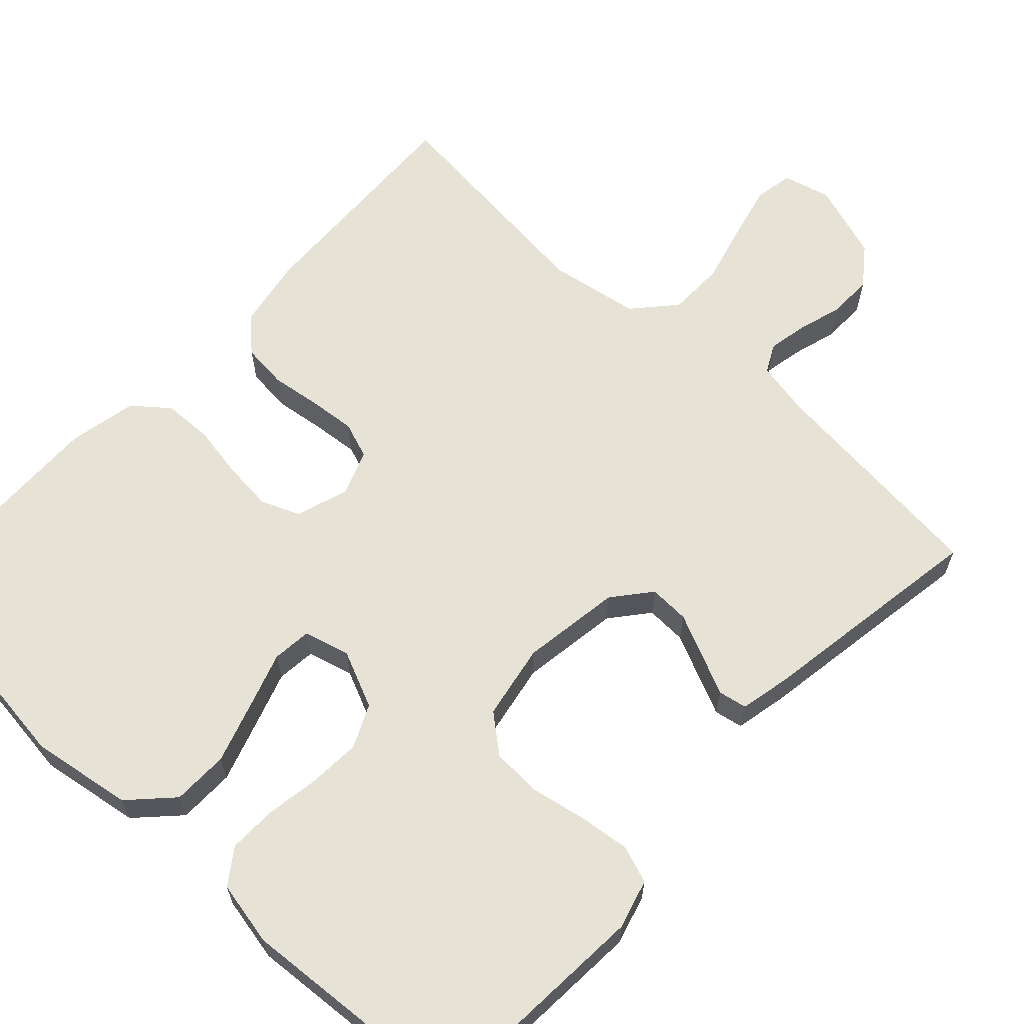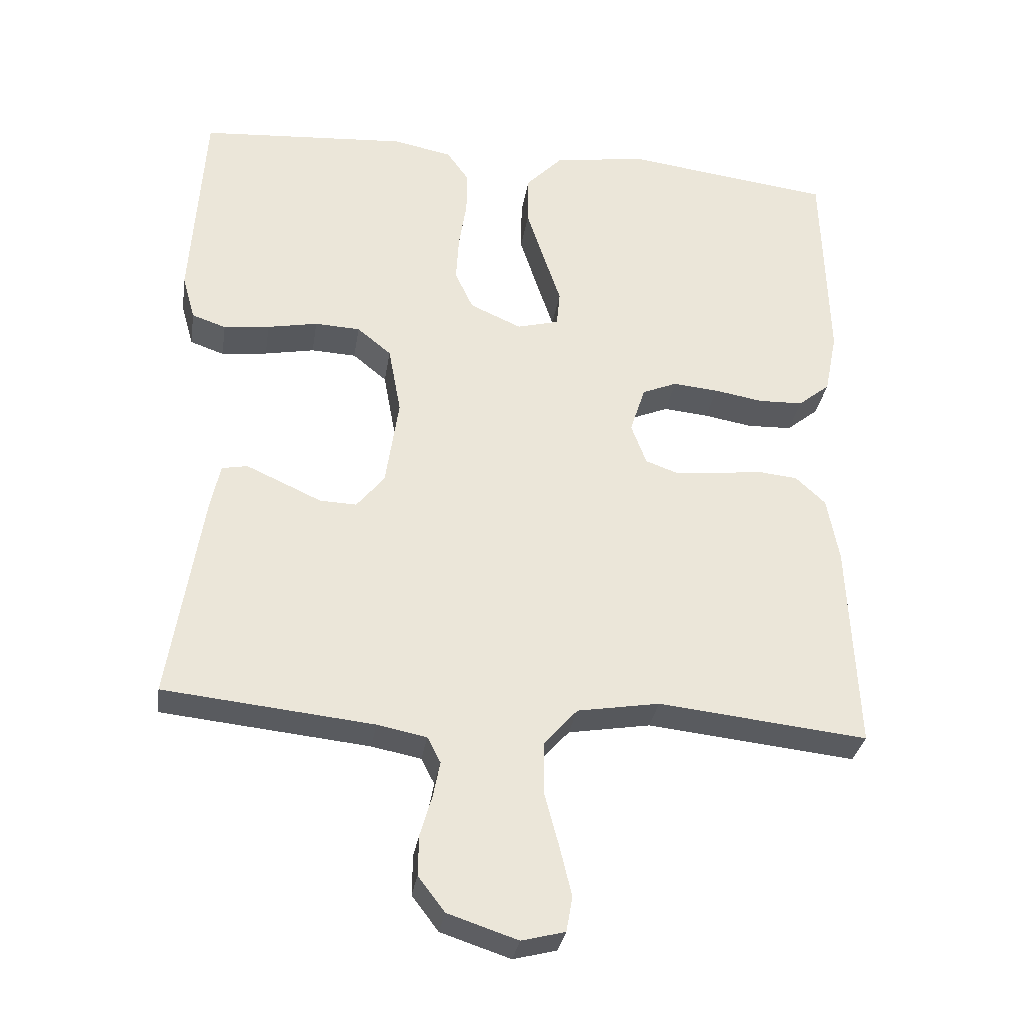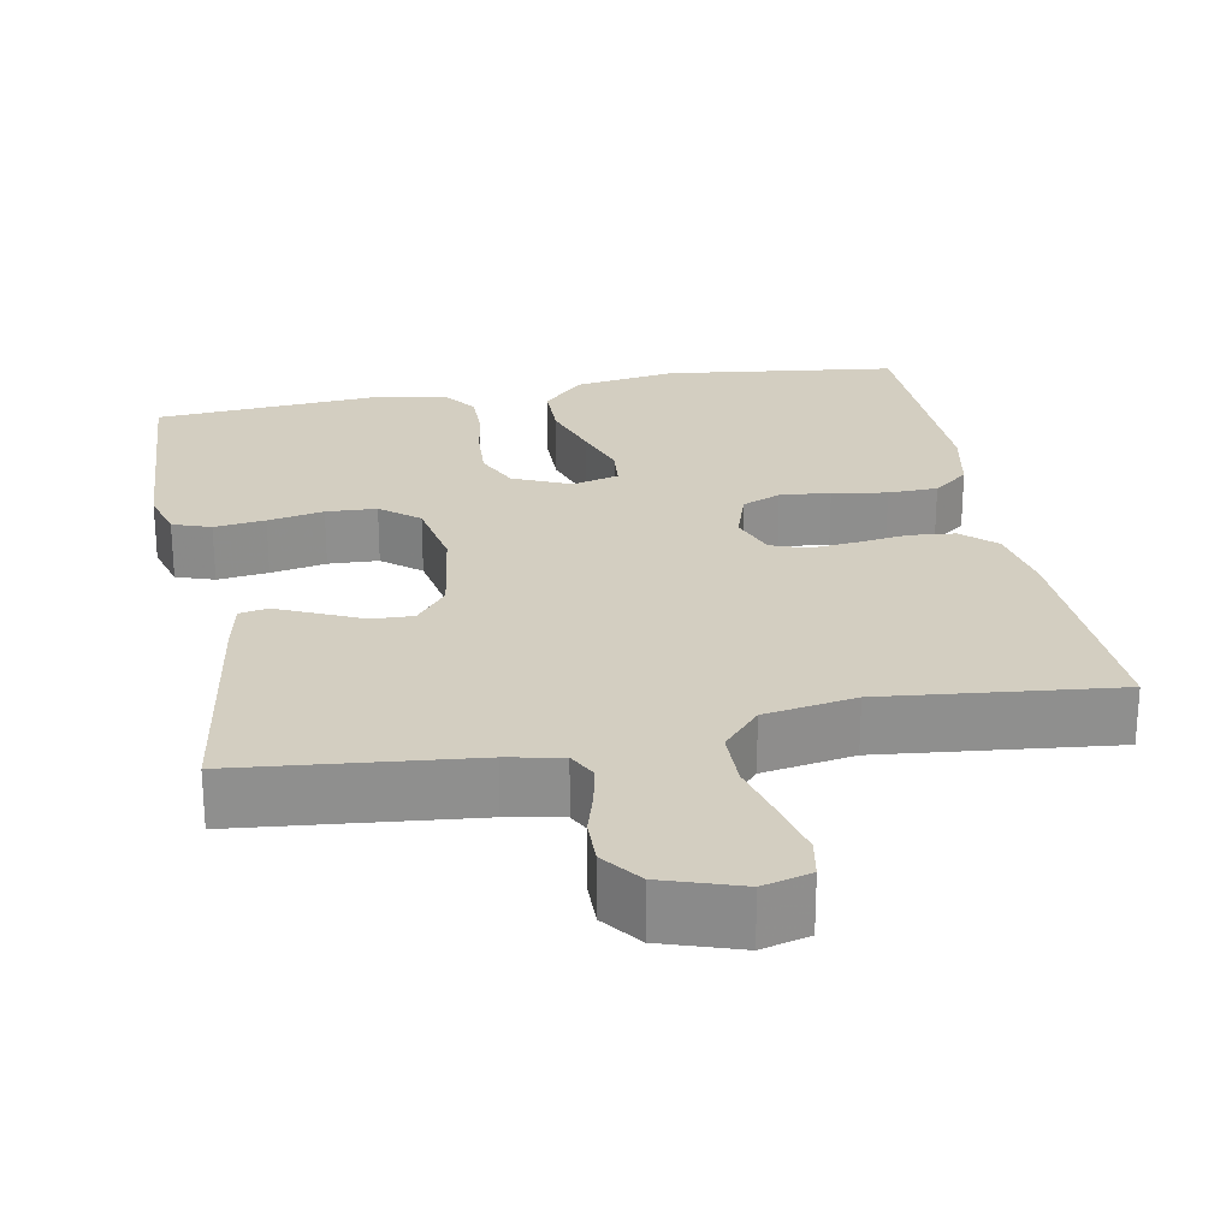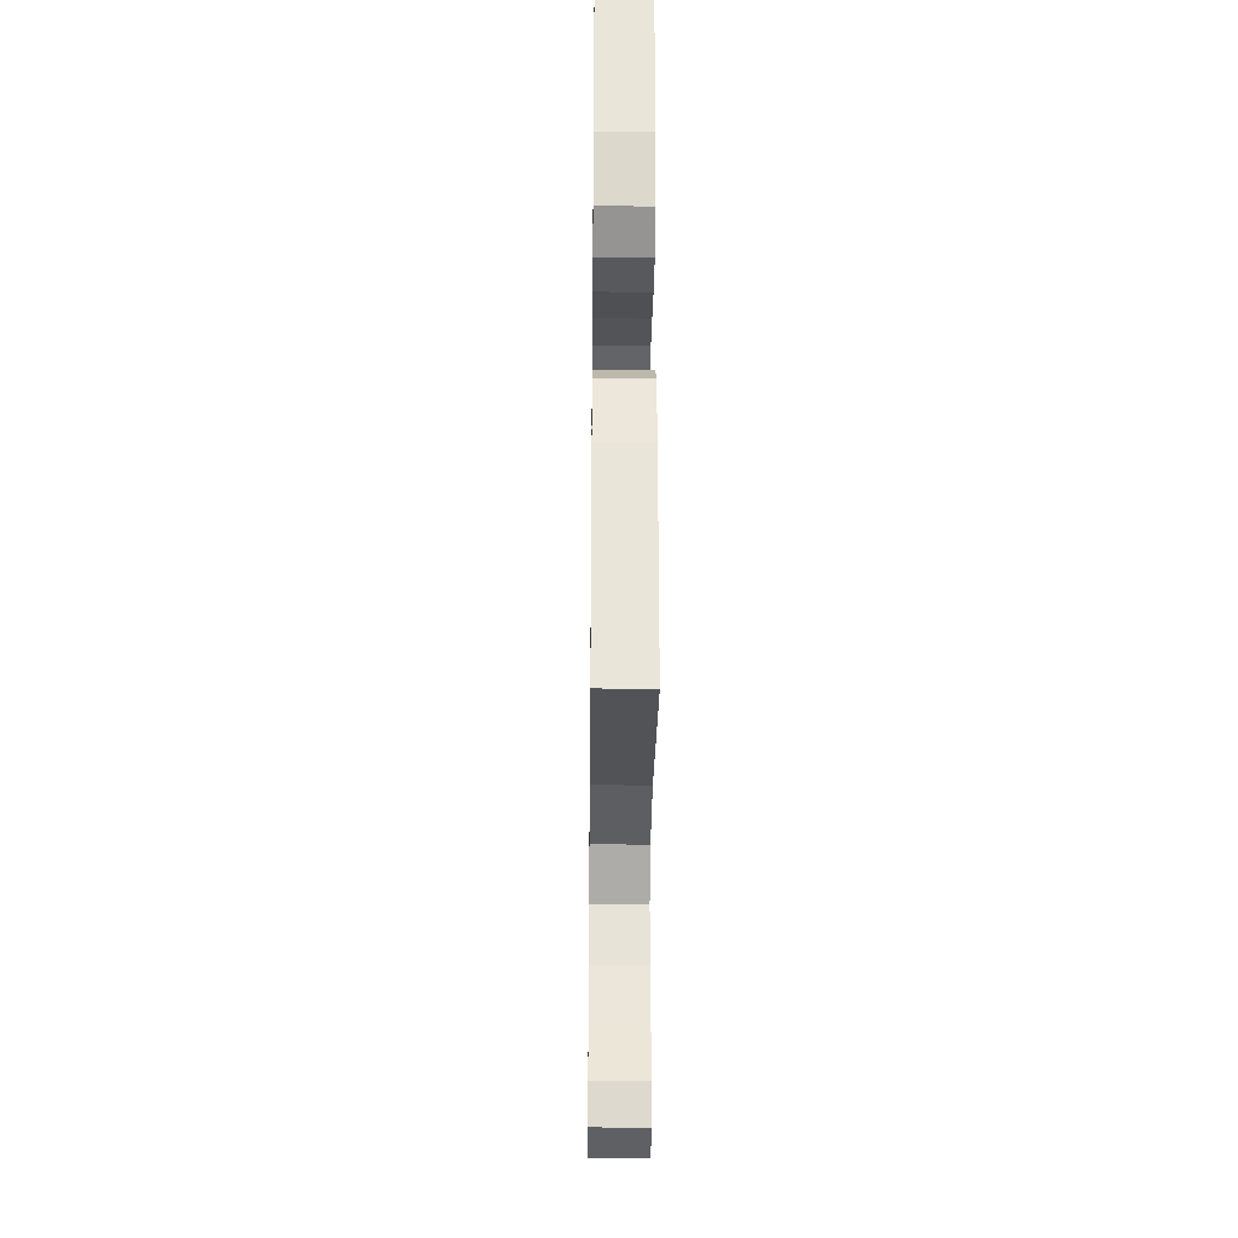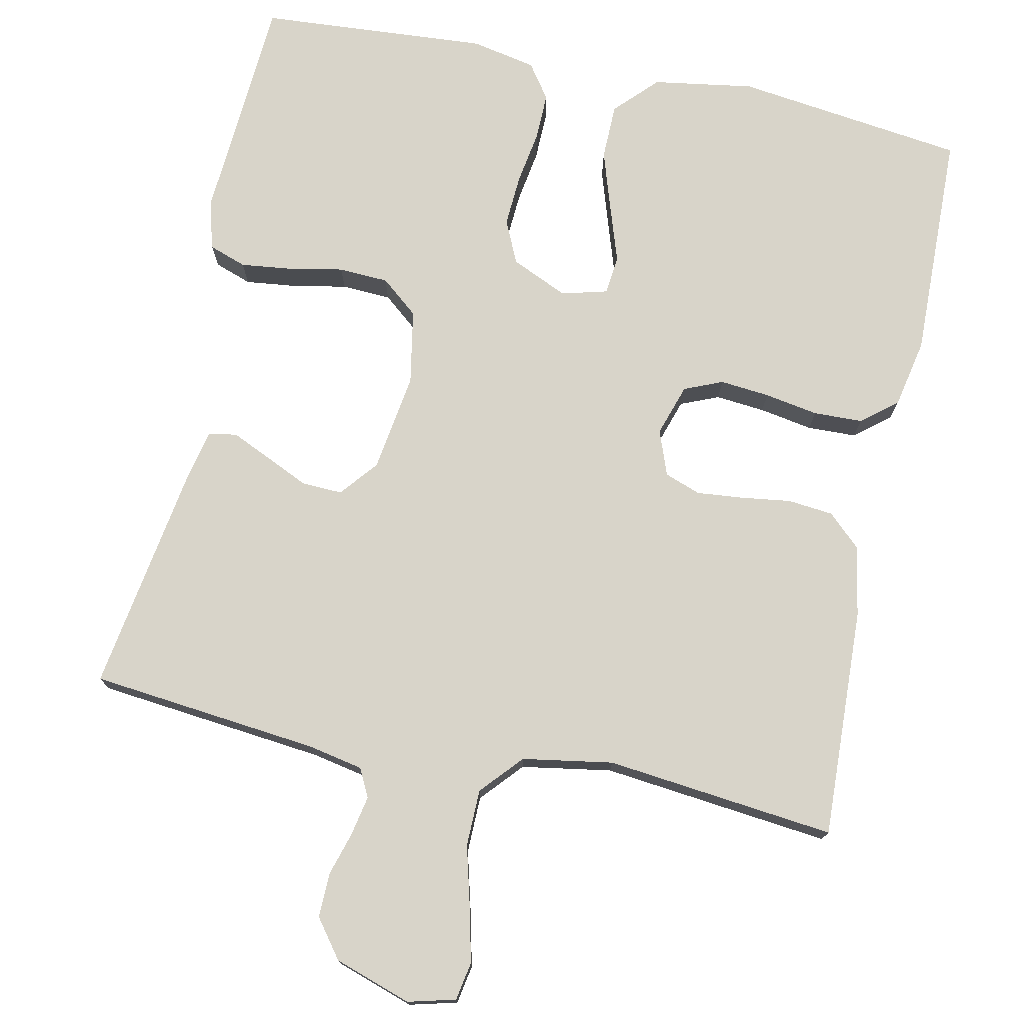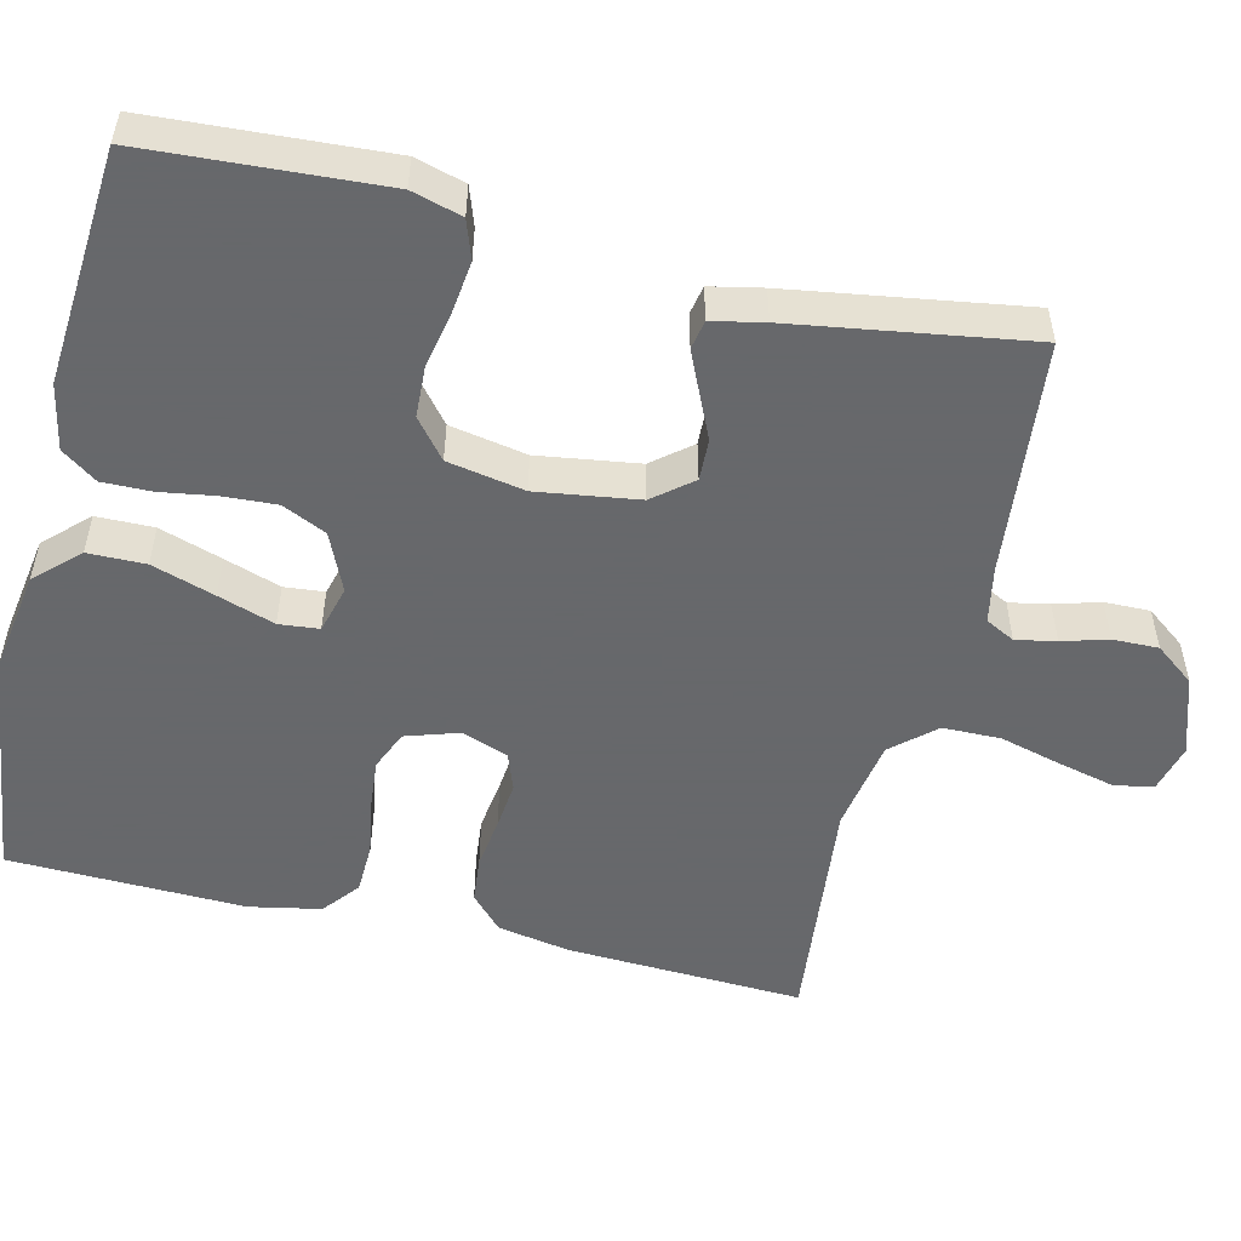
<metadata>
{"format":"obj","ext":"obj","renderer":"f3d","projection":"perspective","resolution":1024,"background":"white","views":[{"elev":63.5,"azim":43.0,"up":"+Y"},{"elev":-31.7,"azim":171.2,"up":"+Z"},{"elev":25.2,"azim":169.3,"up":"+Y"},{"elev":-28.4,"azim":-90.7,"up":"+Z"},{"elev":75.2,"azim":-168.0,"up":"+Y"},{"elev":-52.3,"azim":76.4,"up":"+Y"}]}
</metadata>
<code>
v -0.5 0.07 0.5
v -0.2 0.07 0.538
v -0.068 0.07 0.517
v -0.016 0.07 0.463
v -0.015 0.07 0.39
v -0.041 0.07 0.31
v -0.065 0.07 0.238
v -0.06 0.07 0.187
v 0 0.07 0.171
v 0.074 0.07 0.204
v 0.1 0.07 0.26
v 0.096 0.07 0.328
v 0.085 0.07 0.398
v 0.084 0.07 0.46
v 0.116 0.07 0.505
v 0.2 0.07 0.522
v 0.5 0.07 0.5
v 0.519 0.07 0.2
v 0.501 0.07 0.136
v 0.452 0.07 0.119
v 0.386 0.07 0.127
v 0.314 0.07 0.141
v 0.249 0.07 0.138
v 0.2 0.07 0.098
v 0.182 0.07 0
v 0.201 0.07 -0.129
v 0.241 0.07 -0.178
v 0.294 0.07 -0.176
v 0.351 0.07 -0.15
v 0.402 0.07 -0.127
v 0.439 0.07 -0.134
v 0.453 0.07 -0.2
v 0.5 0.07 -0.5
v 0.2 0.07 -0.531
v 0.129 0.07 -0.545
v 0.11 0.07 -0.582
v 0.12 0.07 -0.633
v 0.137 0.07 -0.691
v 0.138 0.07 -0.749
v 0.1 0.07 -0.799
v 0 0.07 -0.832
v -0.062 0.07 -0.816
v -0.071 0.07 -0.766
v -0.054 0.07 -0.695
v -0.033 0.07 -0.616
v -0.034 0.07 -0.542
v -0.082 0.07 -0.488
v -0.2 0.07 -0.468
v -0.5 0.07 -0.5
v -0.487 0.07 -0.2
v -0.47 0.07 -0.107
v -0.427 0.07 -0.067
v -0.368 0.07 -0.061
v -0.303 0.07 -0.07
v -0.242 0.07 -0.076
v -0.195 0.07 -0.059
v -0.173 0.07 0
v -0.195 0.07 0.068
v -0.245 0.07 0.089
v -0.31 0.07 0.083
v -0.38 0.07 0.071
v -0.444 0.07 0.073
v -0.49 0.07 0.11
v -0.508 0.07 0.2
v -0.5 0 0.5
v -0.2 0 0.538
v -0.068 0 0.517
v -0.016 0 0.463
v -0.015 0 0.39
v -0.041 0 0.31
v -0.065 0 0.238
v -0.06 0 0.187
v 0 0 0.171
v 0.074 0 0.204
v 0.1 0 0.26
v 0.096 0 0.328
v 0.085 0 0.398
v 0.084 0 0.46
v 0.116 0 0.505
v 0.2 0 0.522
v 0.5 0 0.5
v 0.519 0 0.2
v 0.501 0 0.136
v 0.452 0 0.119
v 0.386 0 0.127
v 0.314 0 0.141
v 0.249 0 0.138
v 0.2 0 0.098
v 0.182 0 0
v 0.201 0 -0.129
v 0.241 0 -0.178
v 0.294 0 -0.176
v 0.351 0 -0.15
v 0.402 0 -0.127
v 0.439 0 -0.134
v 0.453 0 -0.2
v 0.5 0 -0.5
v 0.2 0 -0.531
v 0.129 0 -0.545
v 0.11 0 -0.582
v 0.12 0 -0.633
v 0.137 0 -0.691
v 0.138 0 -0.749
v 0.1 0 -0.799
v 0 0 -0.832
v -0.062 0 -0.816
v -0.071 0 -0.766
v -0.054 0 -0.695
v -0.033 0 -0.616
v -0.034 0 -0.542
v -0.082 0 -0.488
v -0.2 0 -0.468
v -0.5 0 -0.5
v -0.487 0 -0.2
v -0.47 0 -0.107
v -0.427 0 -0.067
v -0.368 0 -0.061
v -0.303 0 -0.07
v -0.242 0 -0.076
v -0.195 0 -0.059
v -0.173 0 0
v -0.195 0 0.068
v -0.245 0 0.089
v -0.31 0 0.083
v -0.38 0 0.071
v -0.444 0 0.073
v -0.49 0 0.11
v -0.508 0 0.2
f 60 61 62 63
f 59 60 63 64
f 58 59 64 1
f 51 52 53 54
f 51 54 55
f 48 49 50 51
f 47 48 51 55
f 46 47 55 56
f 42 43 44 45
f 40 41 42 45
f 40 45 46
f 37 38 39 40
f 36 37 40 46
f 35 36 46 56
f 31 32 33 34
f 28 29 30 31
f 28 31 34 35
f 19 20 21 22
f 17 18 19 22
f 17 22 23
f 16 17 23 24
f 12 13 14 15
f 11 12 15 16
f 4 5 6 7
f 2 3 4 7
f 58 1 2 7
f 57 58 7 8
f 27 28 35
f 26 27 35 56
f 25 26 56 57
f 11 16 24 25
f 10 11 25
f 9 10 25 57
f 8 9 57
f 127 126 125 124
f 128 127 124 123
f 65 128 123 122
f 118 117 116 115
f 119 118 115
f 115 114 113 112
f 119 115 112 111
f 120 119 111 110
f 109 108 107 106
f 109 106 105 104
f 110 109 104
f 104 103 102 101
f 110 104 101 100
f 120 110 100 99
f 98 97 96 95
f 95 94 93 92
f 99 98 95 92
f 86 85 84 83
f 86 83 82 81
f 87 86 81
f 88 87 81 80
f 79 78 77 76
f 80 79 76 75
f 71 70 69 68
f 71 68 67 66
f 71 66 65 122
f 72 71 122 121
f 99 92 91
f 120 99 91 90
f 121 120 90 89
f 89 88 80 75
f 89 75 74
f 121 89 74 73
f 121 73 72
f 1 65 66 2
f 2 66 67 3
f 3 67 68 4
f 4 68 69 5
f 5 69 70 6
f 6 70 71 7
f 7 71 72 8
f 8 72 73 9
f 9 73 74 10
f 10 74 75 11
f 11 75 76 12
f 12 76 77 13
f 13 77 78 14
f 14 78 79 15
f 15 79 80 16
f 16 80 81 17
f 17 81 82 18
f 18 82 83 19
f 19 83 84 20
f 20 84 85 21
f 21 85 86 22
f 22 86 87 23
f 23 87 88 24
f 24 88 89 25
f 25 89 90 26
f 26 90 91 27
f 27 91 92 28
f 28 92 93 29
f 29 93 94 30
f 30 94 95 31
f 31 95 96 32
f 32 96 97 33
f 33 97 98 34
f 34 98 99 35
f 35 99 100 36
f 36 100 101 37
f 37 101 102 38
f 38 102 103 39
f 39 103 104 40
f 40 104 105 41
f 41 105 106 42
f 42 106 107 43
f 43 107 108 44
f 44 108 109 45
f 45 109 110 46
f 46 110 111 47
f 47 111 112 48
f 48 112 113 49
f 49 113 114 50
f 50 114 115 51
f 51 115 116 52
f 52 116 117 53
f 53 117 118 54
f 54 118 119 55
f 55 119 120 56
f 56 120 121 57
f 57 121 122 58
f 58 122 123 59
f 59 123 124 60
f 60 124 125 61
f 61 125 126 62
f 62 126 127 63
f 63 127 128 64
f 64 128 65 1

</code>
